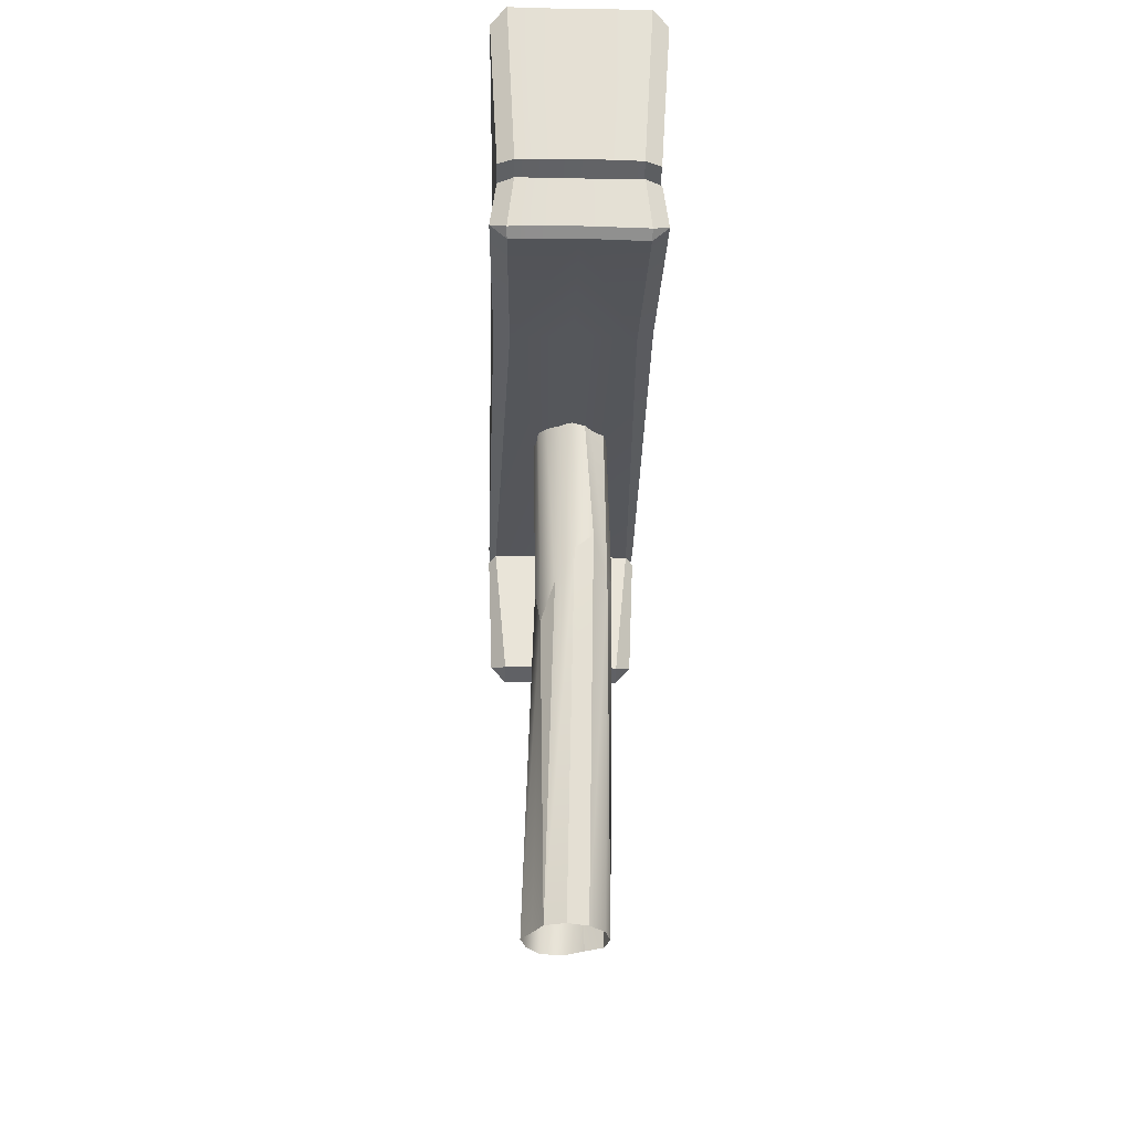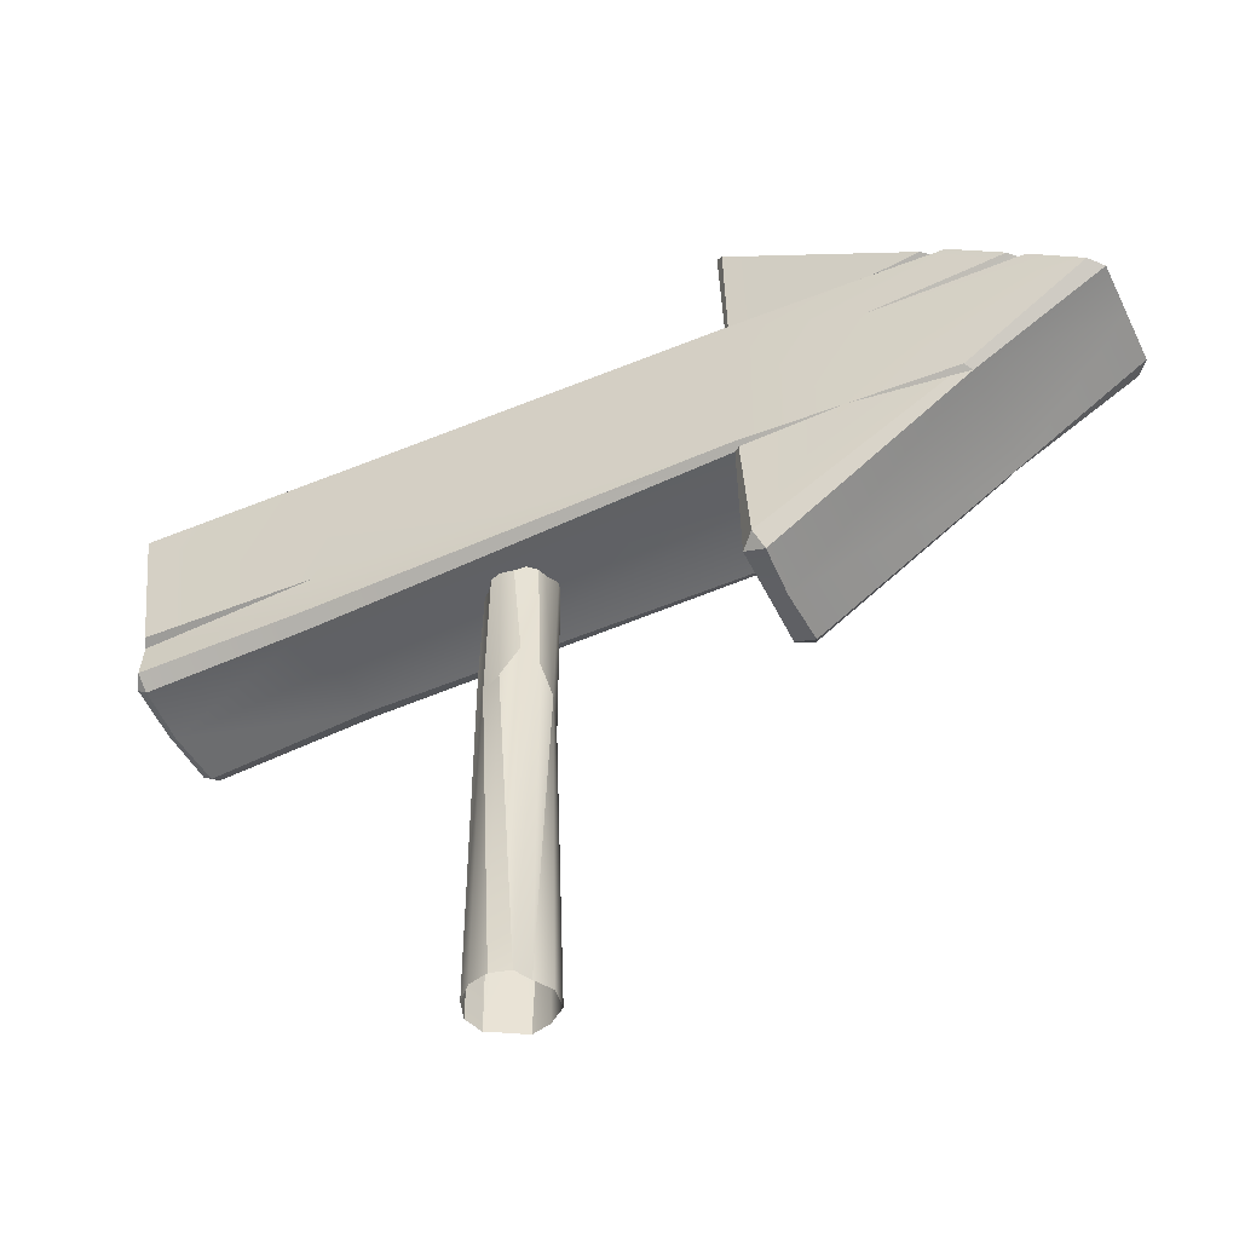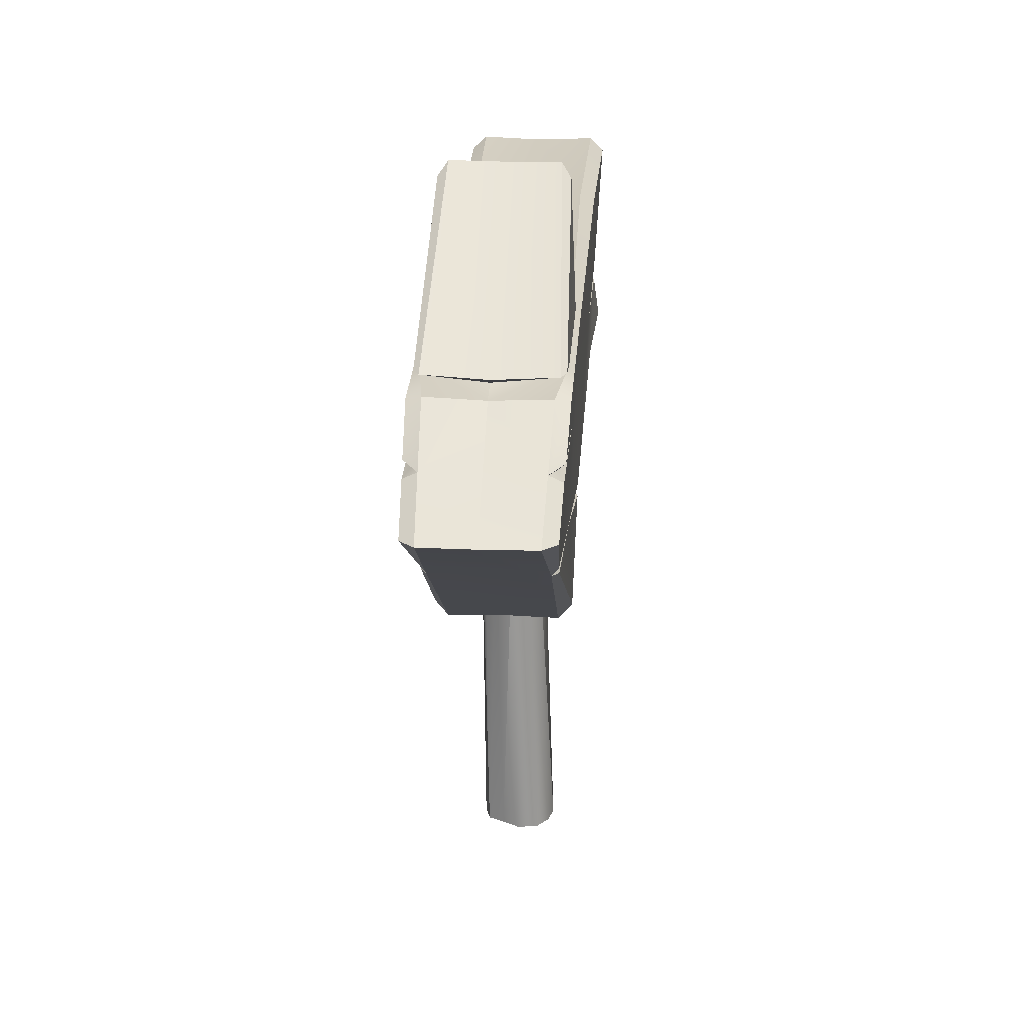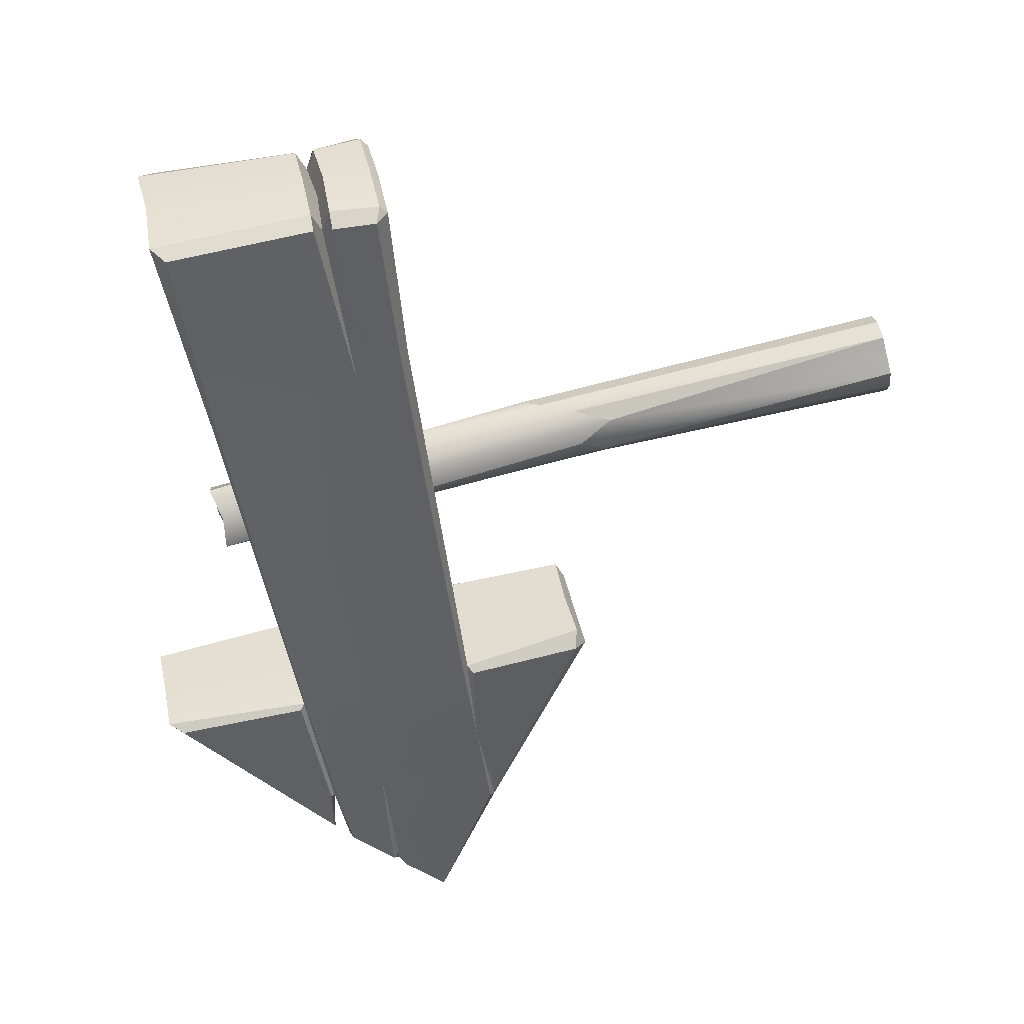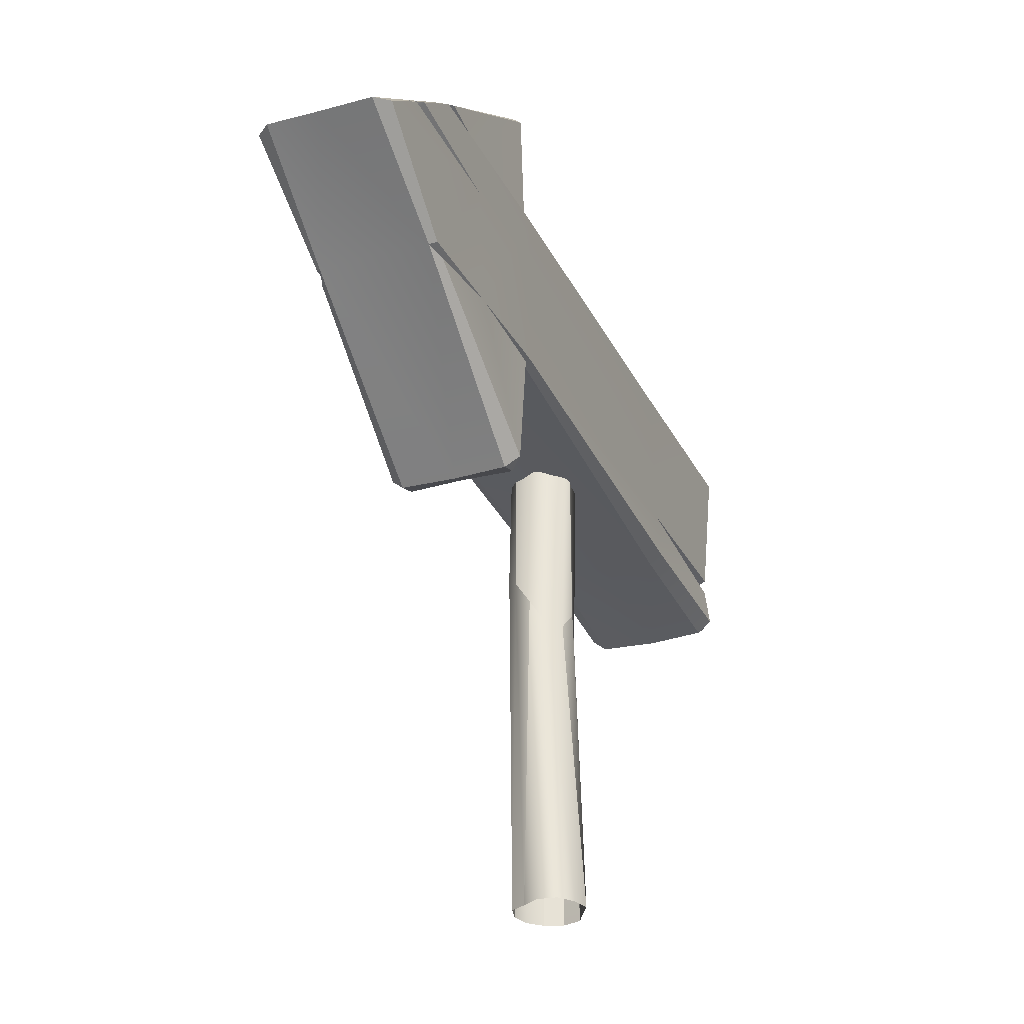
<metadata>
{"format":"obj","ext":"obj","renderer":"f3d","projection":"perspective","resolution":1024,"background":"white","views":[{"elev":-28.2,"azim":35.7,"up":"+Y"},{"elev":-50.0,"azim":152.4,"up":"+Y"},{"elev":22.8,"azim":-139.1,"up":"+Y"},{"elev":78.5,"azim":-104.4,"up":"+Z"},{"elev":-30.0,"azim":-120.9,"up":"+Y"}]}
</metadata>
<code>
g Combined_M_Cmn_ArrowWood_Prefab_Mesh
v -645.1 55.03 88.92
v -644.5 55.11 88.49
v -647.8 55.22 84.16
v -648.5 55.21 84.66
v -643.2 54.88 90.22
v -643.9 54.89 90.64
v -643.8 54.97 90.74
v -643.2 54.97 90.3
v -643.2 54.88 90.22
v -643.9 54.89 90.64
v -648.5 57.52 84.7
v -647.8 57.47 84.2
v -644.8 57.49 88.11
v -645.4 57.63 88.56
v -643 57.67 90.46
v -643.7 57.72 90.92
v -650.5 56.28 80.63
v -649.5 57.4 81.93
v -650.6 56.85 81.71
v -651.1 56.29 81.05
v -650.1 57.43 82.39
v -650.1 55.25 82.38
v -649.5 55.28 81.94
v -650.5 56.28 80.63
v -651.1 56.29 81.05
v -648 53.52 83.99
v -648.6 53.52 84.38
v -643.1 55.78 90.35
v -643.3 55.65 90.15
v -643.9 55.7 90.54
v -643.7 55.79 90.75
v -643.1 55.53 90.34
v -643.2 54.97 90.3
v -643.8 54.97 90.74
v -643.7 55.56 90.73
v -643.7 57.72 90.92
v -643 57.67 90.46
v -643.1 55.78 90.35
v -643.7 55.79 90.75
v -643.3 55.65 90.15
v -643.1 55.53 90.34
v -643.7 55.56 90.73
v -643.9 55.7 90.54
v -649.7 57.48 83.22
v -650.1 57.43 82.39
v -649.5 57.4 81.93
v -649.3 57.47 82.24
v -648.4 53.6 84.59
v -647.8 53.63 84.17
v -648 53.52 83.99
v -648.6 53.52 84.38
v -648.5 55.21 84.66
v -647.8 55.22 84.16
v -647.8 53.63 84.17
v -648.4 53.6 84.59
v -648.3 59.39 84.71
v -647.7 59.38 84.29
v -647.8 57.47 84.2
v -648.5 57.52 84.7
v -649.3 57.53 82.18
v -647.7 59.38 84.29
v -648.3 59.39 84.71
v -650 57.6 82.64
v -649.3 57.47 82.24
v -649.3 57.53 82.18
v -650 57.6 82.64
v -649.7 57.53 83.23
v -648.6 57.5 84.77
v -648.6 55.28 84.73
v -649.4 55.29 83.61
v -645.6 57.57 88.68
v -645.3 55.73 88.92
v -645.3 55.14 89.03
v -643.9 55.58 90.74
v -644 55.06 90.77
v -643.9 57.57 90.94
v -643.9 55.8 90.77
v -649.6 56.76 83.38
v -650.1 55.31 82.49
v -651.1 56.29 81.29
v -649.7 57.43 83.28
v -650.3 57.39 82.55
v -650.6 56.91 81.99
v -650.8 56.76 81.82
v -648.6 55.15 84.65
v -648.6 53.68 84.56
v -650 55.18 82.62
v -650 57.62 82.77
v -648.5 59.22 84.69
v -649.7 57.53 83.23
v -648.6 57.59 84.68
v -649.4 55.29 83.61
v -648.5 55.21 84.66
v -648.6 55.15 84.65
v -649.6 56.76 83.38
v -650.6 56.82 81.95
v -650.6 56.91 81.99
v -650.6 56.85 81.71
v -643.7 55.79 90.75
v -643.9 55.7 90.54
v -645.3 55.73 88.92
v -643.9 55.8 90.77
v -648.5 59.22 84.69
v -648.3 59.39 84.71
v -648.5 57.52 84.7
v -648.6 57.59 84.68
v -649.7 57.53 83.23
v -648.6 57.59 84.68
v -648.5 57.52 84.7
v -649.7 57.48 83.22
v -648.5 55.21 84.66
v -648.4 53.6 84.59
v -648.6 53.68 84.56
v -648.6 55.15 84.65
v -648.6 53.68 84.56
v -648.4 53.6 84.59
v -648.6 53.52 84.38
v -645.6 57.57 88.68
v -645.4 57.63 88.56
v -643.7 57.72 90.92
v -643.9 57.57 90.94
v -648.6 57.5 84.77
v -648.5 57.52 84.7
v -649.7 57.48 83.22
v -649.7 57.43 83.28
v -650.3 57.39 82.55
v -650.1 57.43 82.39
v -650.6 56.85 81.71
v -650.6 56.91 81.99
v -651.1 56.29 81.29
v -651.1 56.29 81.05
v -650.8 56.76 81.82
v -649.4 55.29 83.61
v -648.6 55.28 84.73
v -648.5 55.21 84.66
v -645.3 55.14 89.03
v -645.1 55.03 88.92
v -644 55.06 90.77
v -643.9 54.89 90.64
v -650.1 55.25 82.38
v -650.1 55.31 82.49
v -644 55.06 90.77
v -643.8 54.97 90.74
v -643.9 54.89 90.64
v -650.1 55.25 82.38
v -651.1 56.29 81.05
v -651.1 56.29 81.29
v -650.1 55.31 82.49
v -643.7 55.56 90.73
v -643.8 54.97 90.74
v -644 55.06 90.77
v -643.9 55.58 90.74
v -643.7 57.72 90.92
v -643.7 55.79 90.75
v -643.9 55.8 90.77
v -643.9 57.57 90.94
v -643.9 55.7 90.54
v -643.7 55.56 90.73
v -643.9 55.58 90.74
v -645.3 55.73 88.92
v -648.3 59.39 84.71
v -648.5 59.22 84.69
v -650 57.62 82.77
v -650 57.6 82.64
v -650 57.6 82.64
v -650 57.62 82.77
v -649.7 57.53 83.23
v -649.7 57.53 83.23
v -649.7 57.48 83.22
v -649.3 57.47 82.24
v -650.1 55.25 82.38
v -649.4 55.29 83.61
v -650 55.18 82.62
v -648.6 53.68 84.56
v -648.6 53.52 84.38
v -650.1 55.25 82.38
v -650 55.18 82.62
v -650.6 56.82 81.95
v -649.6 56.76 83.38
v -650.8 56.76 81.82
v -650.6 56.85 81.71
v -644 55.03 88.06
v -647.2 55.21 83.64
v -647.8 55.22 84.16
v -644.5 55.11 88.49
v -643.2 54.88 90.22
v -642.7 54.89 89.72
v -642.6 54.97 89.81
v -642.7 54.89 89.72
v -643.2 54.88 90.22
v -643.2 54.97 90.3
v -647.2 57.52 83.7
v -644.2 57.63 87.66
v -644.8 57.49 88.11
v -647.8 57.47 84.2
v -643 57.67 90.46
v -642.4 57.72 89.96
v -650.5 56.28 80.63
v -649.5 56.85 80.83
v -649.5 57.4 81.93
v -650 56.29 80.21
v -648.9 57.43 81.48
v -649 55.25 81.5
v -650 56.29 80.21
v -650.5 56.28 80.63
v -649.5 55.28 81.94
v -648 53.52 83.99
v -647.4 53.52 83.53
v -643.1 55.78 90.35
v -642.6 55.79 89.91
v -642.8 55.7 89.7
v -643.3 55.65 90.15
v -643.1 55.53 90.34
v -642.6 55.56 89.89
v -642.6 54.97 89.81
v -643.2 54.97 90.3
v -642.4 57.72 89.96
v -642.6 55.79 89.91
v -643.1 55.78 90.35
v -643 57.67 90.46
v -643.3 55.65 90.15
v -642.8 55.7 89.7
v -642.6 55.56 89.89
v -643.1 55.53 90.34
v -648.3 57.48 82.17
v -649.5 57.4 81.93
v -648.9 57.43 81.48
v -649.3 57.47 82.24
v -647.3 53.6 83.74
v -647.4 53.52 83.53
v -648 53.52 83.99
v -647.8 53.63 84.17
v -647.2 55.21 83.64
v -647.3 53.6 83.74
v -647.8 53.63 84.17
v -647.8 55.22 84.16
v -647.2 59.39 83.87
v -647.2 57.52 83.7
v -647.8 57.47 84.2
v -647.7 59.38 84.29
v -649.3 57.53 82.18
v -648.7 57.6 81.66
v -647.2 59.39 83.87
v -647.7 59.38 84.29
v -649.3 57.47 82.24
v -648.3 57.53 82.17
v -648.7 57.6 81.66
v -649.3 57.53 82.18
v -647.1 57.5 83.63
v -648 55.29 82.56
v -647.1 55.28 83.61
v -644.1 57.57 87.54
v -643.9 55.73 87.86
v -643.8 55.14 87.94
v -642.5 55.58 89.67
v -642.5 55.06 89.61
v -642.4 57.57 89.75
v -642.5 55.8 89.7
v -648.1 56.76 82.27
v -648.8 55.31 81.5
v -649.7 56.29 80.23
v -648.2 57.43 82.14
v -648.8 57.39 81.41
v -649.2 56.91 80.89
v -649.3 56.76 80.72
v -647.2 55.15 83.53
v -647.2 53.68 83.49
v -648.7 55.18 81.64
v -648.6 57.62 81.7
v -648.3 57.53 82.17
v -647.2 59.22 83.71
v -647.2 57.59 83.62
v -648 55.29 82.56
v -647.2 55.15 83.53
v -647.2 55.21 83.64
v -648.1 56.76 82.27
v -649.2 56.91 80.89
v -649.3 56.82 80.96
v -649.5 56.85 80.83
v -642.6 55.79 89.91
v -642.5 55.8 89.7
v -643.9 55.73 87.86
v -642.8 55.7 89.7
v -647.2 59.22 83.71
v -647.2 57.59 83.62
v -647.2 57.52 83.7
v -647.2 59.39 83.87
v -648.3 57.53 82.17
v -648.3 57.48 82.17
v -647.2 57.52 83.7
v -647.2 57.59 83.62
v -647.2 55.21 83.64
v -647.2 55.15 83.53
v -647.2 53.68 83.49
v -647.3 53.6 83.74
v -647.2 53.68 83.49
v -647.4 53.52 83.53
v -647.3 53.6 83.74
v -644.1 57.57 87.54
v -642.4 57.57 89.75
v -642.4 57.72 89.96
v -644.2 57.63 87.66
v -647.1 57.5 83.63
v -647.2 57.52 83.7
v -648.3 57.48 82.17
v -648.2 57.43 82.14
v -648.8 57.39 81.41
v -648.9 57.43 81.48
v -649.5 56.85 80.83
v -649.2 56.91 80.89
v -649.7 56.29 80.23
v -649.3 56.76 80.72
v -650 56.29 80.21
v -648 55.29 82.56
v -647.2 55.21 83.64
v -647.1 55.28 83.61
v -643.8 55.14 87.94
v -644 55.03 88.06
v -642.5 55.06 89.61
v -642.7 54.89 89.72
v -649 55.25 81.5
v -648.8 55.31 81.5
v -642.5 55.06 89.61
v -642.7 54.89 89.72
v -642.6 54.97 89.81
v -649 55.25 81.5
v -648.8 55.31 81.5
v -649.7 56.29 80.23
v -650 56.29 80.21
v -642.6 55.56 89.89
v -642.5 55.58 89.67
v -642.5 55.06 89.61
v -642.6 54.97 89.81
v -642.4 57.72 89.96
v -642.4 57.57 89.75
v -642.5 55.8 89.7
v -642.6 55.79 89.91
v -642.8 55.7 89.7
v -643.9 55.73 87.86
v -642.5 55.58 89.67
v -642.6 55.56 89.89
v -647.2 59.39 83.87
v -648.7 57.6 81.66
v -648.6 57.62 81.7
v -647.2 59.22 83.71
v -648.7 57.6 81.66
v -648.3 57.53 82.17
v -648.6 57.62 81.7
v -648.3 57.53 82.17
v -649.3 57.47 82.24
v -648.3 57.48 82.17
v -649 55.25 81.5
v -648.7 55.18 81.64
v -648 55.29 82.56
v -647.2 53.68 83.49
v -648.7 55.18 81.64
v -649 55.25 81.5
v -647.4 53.52 83.53
v -649.3 56.82 80.96
v -649.3 56.76 80.72
v -648.1 56.76 82.27
v -649.5 56.85 80.83
v -645.5 48.84 86.51
v -645.6 48.84 86.76
v -645.5 53.14 86.46
v -645.6 53.67 86.69
v -645.6 48.84 86.27
v -645.7 57.96 86.9
v -645.6 57.96 86.48
v -645.5 53.14 86.46
v -645.6 53.25 86.24
v -645.6 48.84 86.27
v -645.8 48.84 86.12
v -645.6 53.25 86.24
v -645.8 53.67 86.1
v -645.8 48.84 86.12
v -646.1 48.84 86.15
v -645.8 48.84 86.12
v -646 53.48 86.07
v -645.8 53.67 86.1
v -646.2 53.14 86.16
v -645.9 57.96 86.15
v -646.3 48.84 86.18
v -646.1 48.84 86.15
v -646.2 53.14 86.16
v -646.5 48.84 86.37
v -646.4 52.78 86.34
v -646.5 48.84 86.63
v -646.4 52.79 86.57
v -646.4 48.84 86.87
v -646.3 57.84 86.24
v -646.5 57.92 86.66
v -646.2 53.14 86.16
v -645.9 57.96 86.15
v -646 53.48 86.07
v -646.3 53.05 86.78
v -646.4 52.79 86.57
v -646.3 53.05 86.78
v -646.4 48.84 86.87
v -646.1 52.62 86.93
v -646.2 48.84 86.96
v -646 48.84 87.06
v -646.1 52.62 86.93
v -645.9 53.05 86.96
v -646 48.84 87.06
v -645.7 48.84 86.97
v -646 48.84 87.06
v -645.7 53.45 86.87
v -645.9 53.05 86.96
v -646.2 57.87 87
v -646.1 52.62 86.93
v -645.7 57.96 86.9
v -645.6 53.67 86.69
v -646.5 57.92 86.66
v -646.3 53.05 86.78
v -645.7 48.84 86.97
v -645.7 53.45 86.87
v -645.6 48.84 86.76
v -645.6 53.67 86.69
v -645.6 57.96 86.48
v -645.6 53.25 86.24
v -645.5 53.14 86.46
v -645.8 53.67 86.1
v -646 57.87 86.57
v -645.6 57.96 86.48
v -645.7 57.96 86.9
v -645.9 57.96 86.15
v -646.3 57.84 86.24
v -646.5 57.92 86.66
v -646 57.87 86.57
v -646.2 57.87 87
v -646.5 57.92 86.66
v -645.6 57.96 86.48
v -645.9 57.96 86.15
v -645.8 53.67 86.1
g Combined_M_Cmn_ArrowWood_Prefab_Mesh_0
f 3 2 1
f 4 3 1
f 1 2 5
f 6 1 5
f 9 8 7
f 10 9 7
f 13 12 11
f 14 13 11
f 15 13 14
f 16 15 14
f 19 18 17
f 19 17 20
f 19 21 18
f 24 23 22
f 25 24 22
f 22 23 26
f 27 22 26
f 30 29 28
f 31 30 28
f 34 33 32
f 35 34 32
f 38 37 36
f 39 38 36
f 42 41 40
f 43 42 40
f 46 45 44
f 47 46 44
f 50 49 48
f 51 50 48
f 54 53 52
f 55 54 52
f 58 57 56
f 59 58 56
f 62 61 60
f 63 62 60
f 66 65 64
f 67 66 64
f 70 69 68
f 71 68 69
f 72 71 69
f 73 72 69
f 74 72 73
f 75 74 73
f 76 71 72
f 77 76 72
f 78 70 68
f 79 70 78
f 80 79 78
f 78 68 81
f 78 81 82
f 83 78 82
f 84 80 78
f 70 86 85
f 70 87 86
f 90 89 88
f 90 91 89
f 94 93 92
f 97 96 95
f 96 97 98
f 101 100 99
f 102 101 99
f 105 104 103
f 106 105 103
f 109 108 107
f 110 109 107
f 113 112 111
f 114 113 111
f 117 116 115
f 120 119 118
f 121 120 118
f 118 119 122
f 119 123 122
f 122 123 124
f 125 122 124
f 125 124 126
f 124 127 126
f 126 127 128
f 129 126 128
f 128 131 130
f 132 128 130
f 135 134 133
f 136 134 135
f 137 136 135
f 138 136 137
f 139 138 137
f 133 141 140
f 144 143 142
f 147 146 145
f 148 147 145
f 151 150 149
f 152 151 149
f 155 154 153
f 156 155 153
f 159 158 157
f 160 159 157
f 163 162 161
f 164 163 161
f 167 166 165
f 170 169 168
f 173 172 171
f 176 175 174
f 177 176 174
f 180 179 178
f 180 178 181
f 184 183 182
f 185 184 182
f 185 182 186
f 182 187 186
f 190 189 188
f 191 190 188
f 194 193 192
f 195 194 192
f 194 196 193
f 196 197 193
f 200 199 198
f 198 199 201
f 202 199 200
f 205 204 203
f 206 205 203
f 206 203 207
f 203 208 207
f 211 210 209
f 212 211 209
f 215 214 213
f 216 215 213
f 219 218 217
f 220 219 217
f 223 222 221
f 224 223 221
f 227 226 225
f 226 228 225
f 231 230 229
f 232 231 229
f 235 234 233
f 236 235 233
f 239 238 237
f 240 239 237
f 243 242 241
f 244 243 241
f 247 246 245
f 248 247 245
f 251 250 249
f 249 252 251
f 252 253 251
f 253 254 251
f 253 255 254
f 255 256 254
f 252 257 253
f 257 258 253
f 250 259 249
f 250 260 259
f 260 261 259
f 249 259 262
f 262 259 263
f 259 264 263
f 261 265 259
f 267 250 266
f 268 250 267
f 271 270 269
f 272 270 271
f 275 274 273
f 278 277 276
f 277 278 279
f 282 281 280
f 283 282 280
f 286 285 284
f 287 286 284
f 290 289 288
f 291 290 288
f 294 293 292
f 295 294 292
f 298 297 296
f 301 300 299
f 302 301 299
f 302 299 303
f 304 302 303
f 304 303 305
f 303 306 305
f 305 306 307
f 308 305 307
f 308 307 309
f 307 310 309
f 309 312 311
f 313 309 311
f 316 315 314
f 316 317 315
f 317 318 315
f 317 319 318
f 319 320 318
f 322 314 321
f 325 324 323
f 328 327 326
f 329 328 326
f 332 331 330
f 333 332 330
f 336 335 334
f 337 336 334
f 340 339 338
f 341 340 338
f 344 343 342
f 345 344 342
f 348 347 346
f 351 350 349
f 354 353 352
f 357 356 355
f 358 357 355
f 361 360 359
f 359 360 362
f 365 364 363
f 365 366 364
f 367 365 363
f 366 365 368
f 365 369 368
f 372 371 370
f 373 371 372
f 376 375 374
f 379 378 377
f 379 380 378
f 381 379 377
f 380 379 382
f 385 384 383
f 386 385 383
f 386 387 385
f 388 387 386
f 388 389 387
f 390 389 388
f 387 389 391
f 389 392 391
f 393 387 391
f 393 391 394
f 395 393 394
f 389 396 392
f 399 398 397
f 400 398 399
f 400 399 401
f 402 400 401
f 405 404 403
f 408 407 406
f 408 409 407
f 409 408 410
f 411 409 410
f 408 412 410
f 408 413 412
f 411 410 414
f 415 411 414
f 418 417 416
f 418 419 417
f 422 421 420
f 421 423 420
f 426 425 424
f 425 427 424
f 427 428 424
f 428 429 424
f 431 426 430
f 432 431 430
f 435 434 433

</code>
